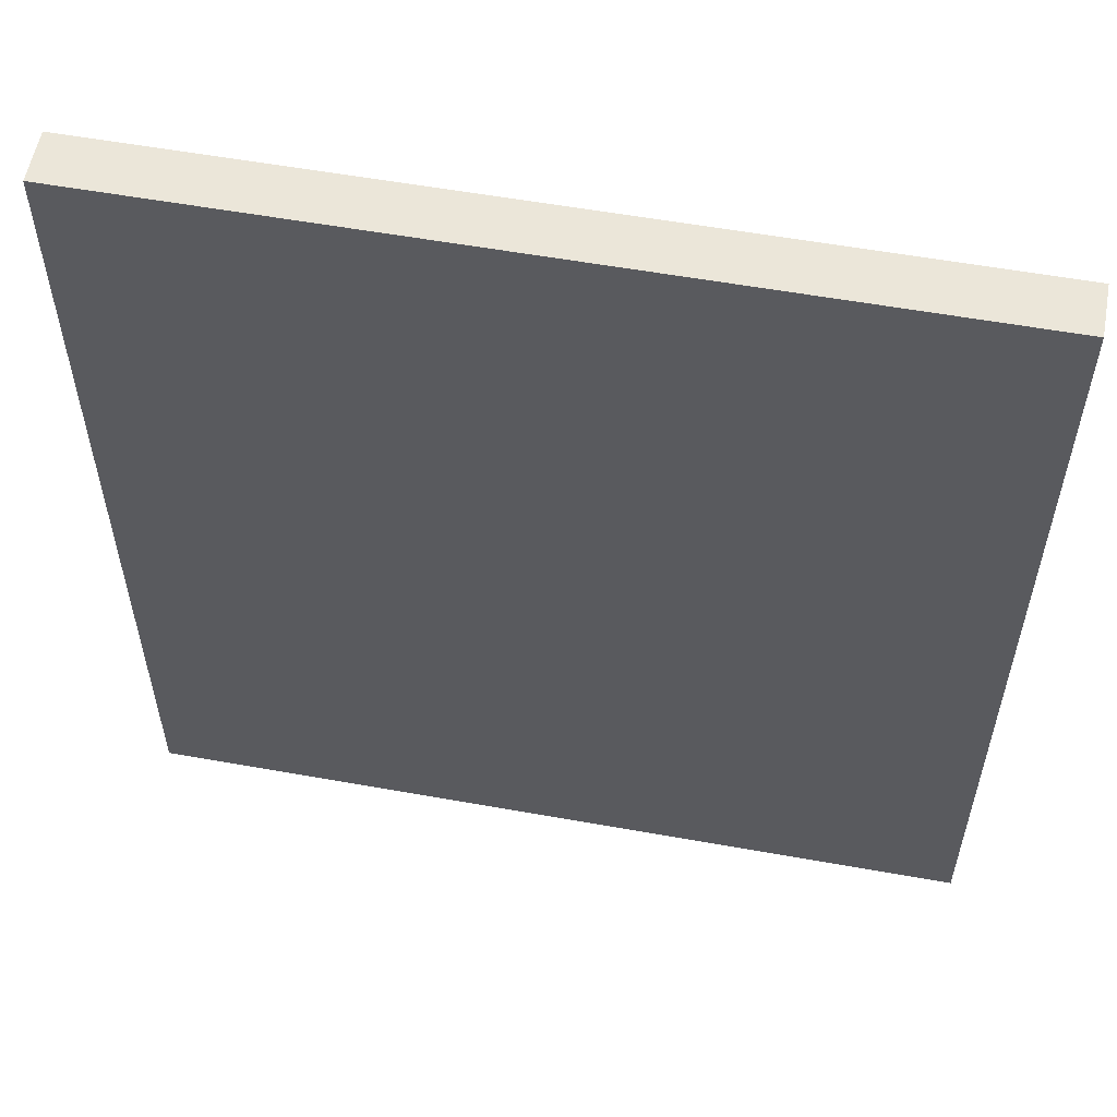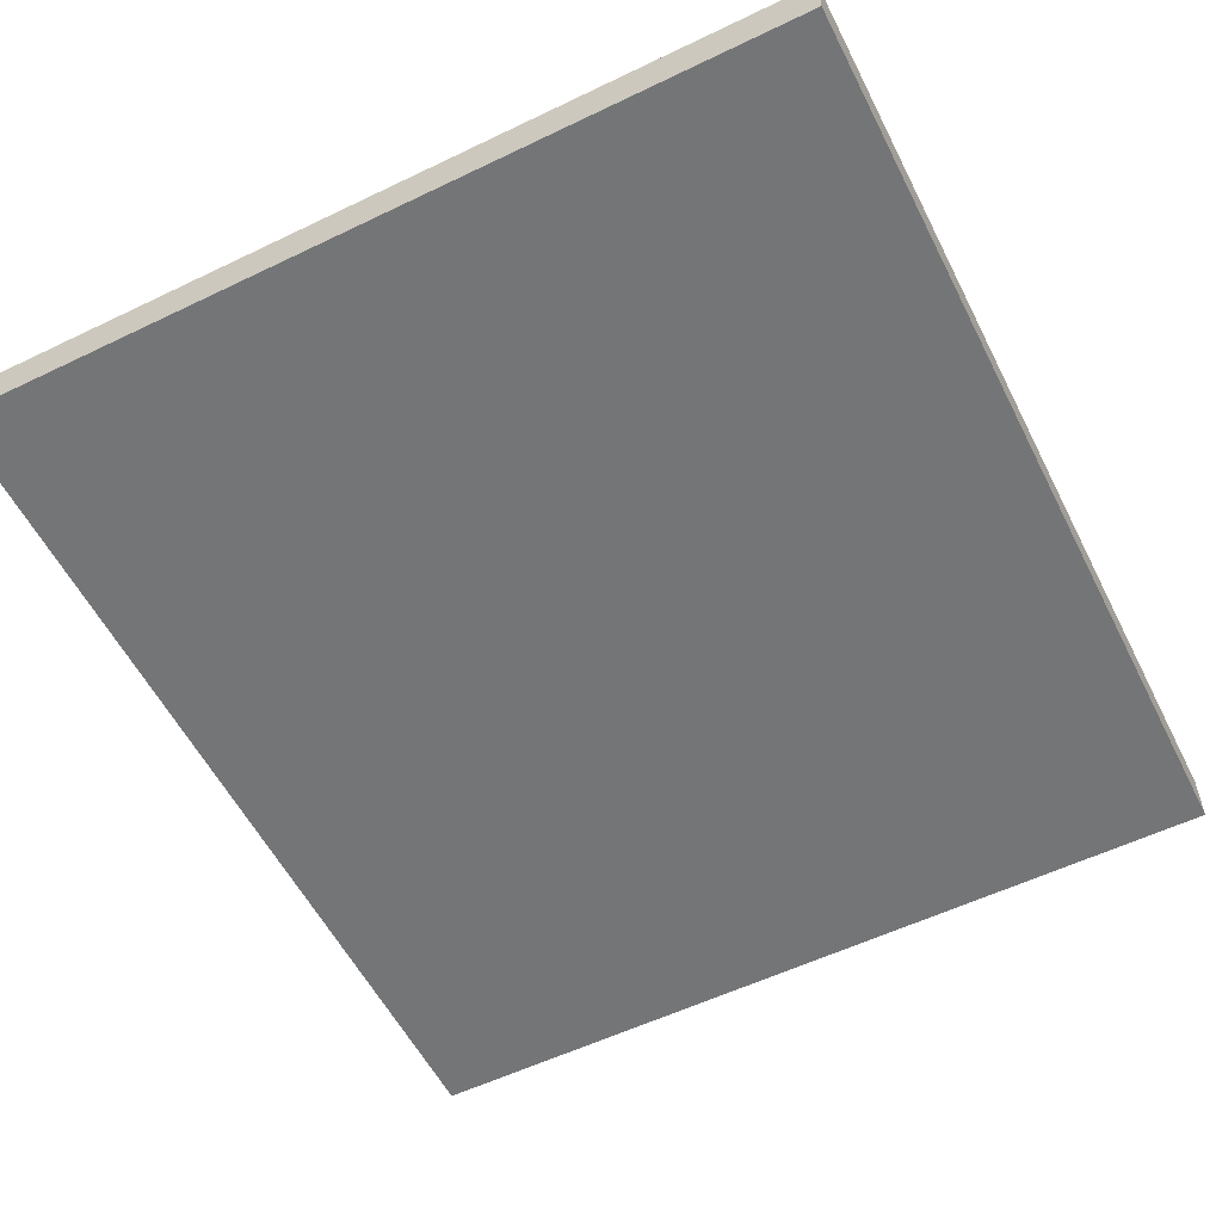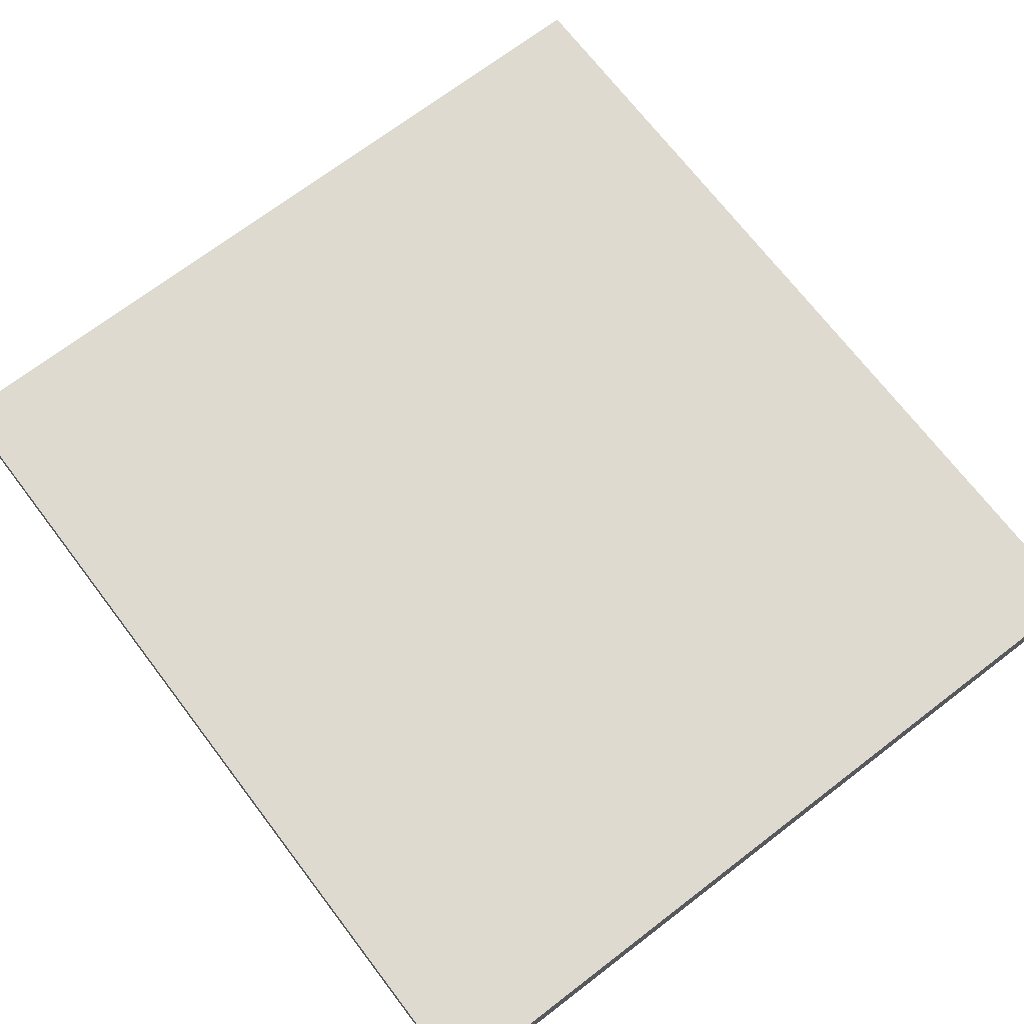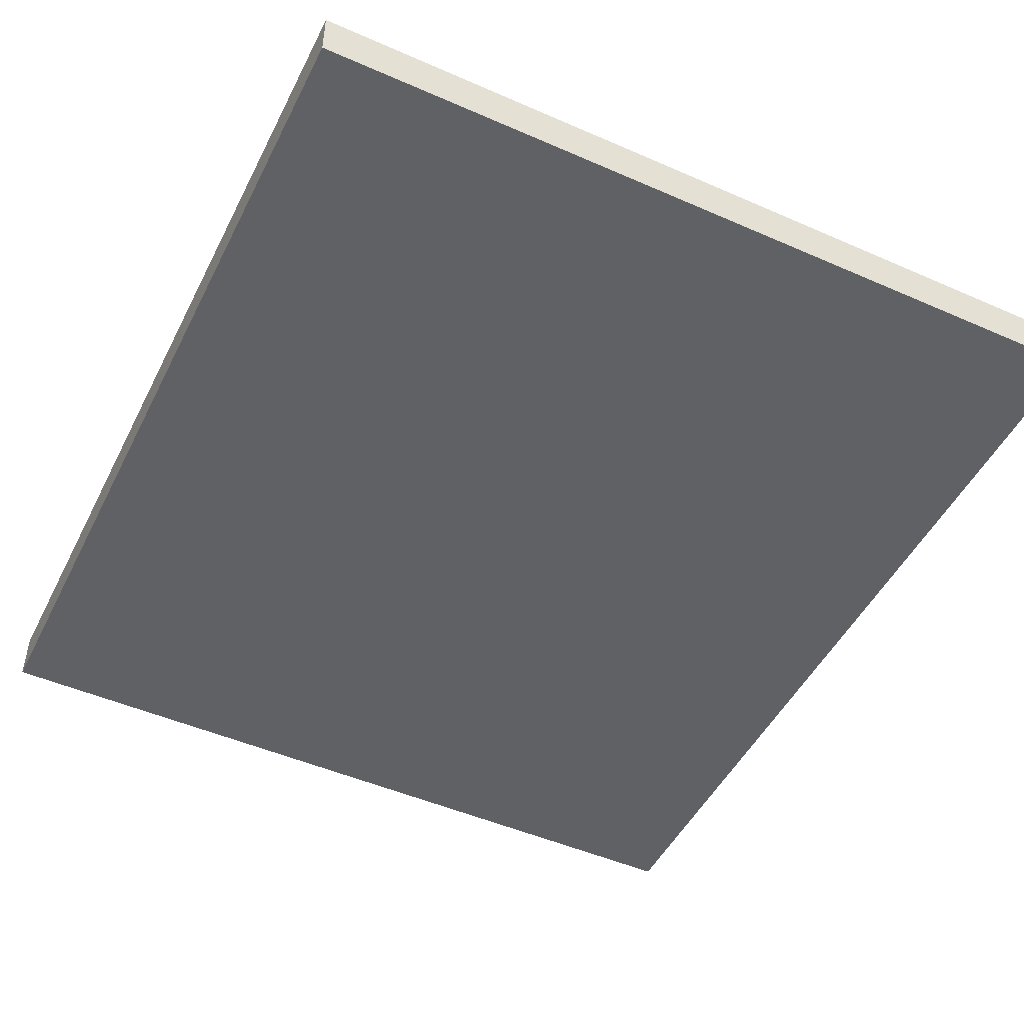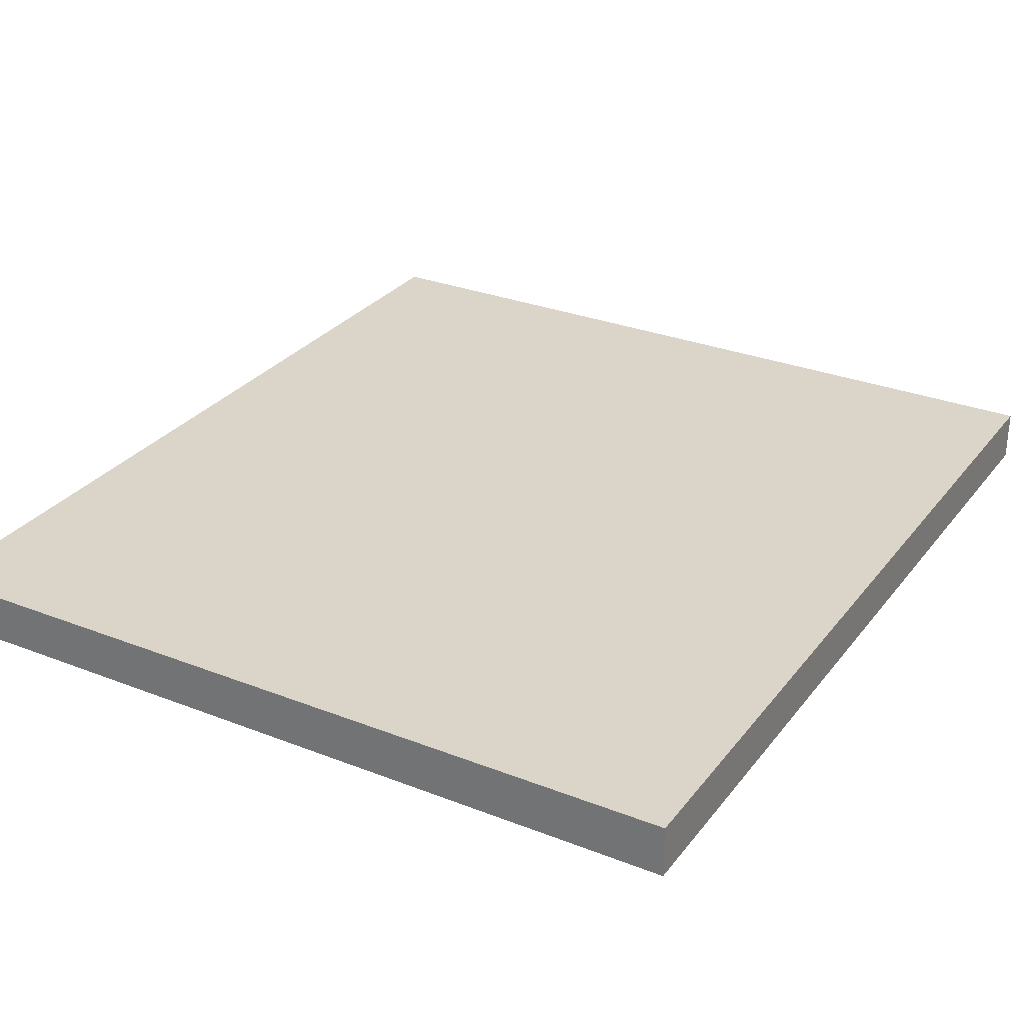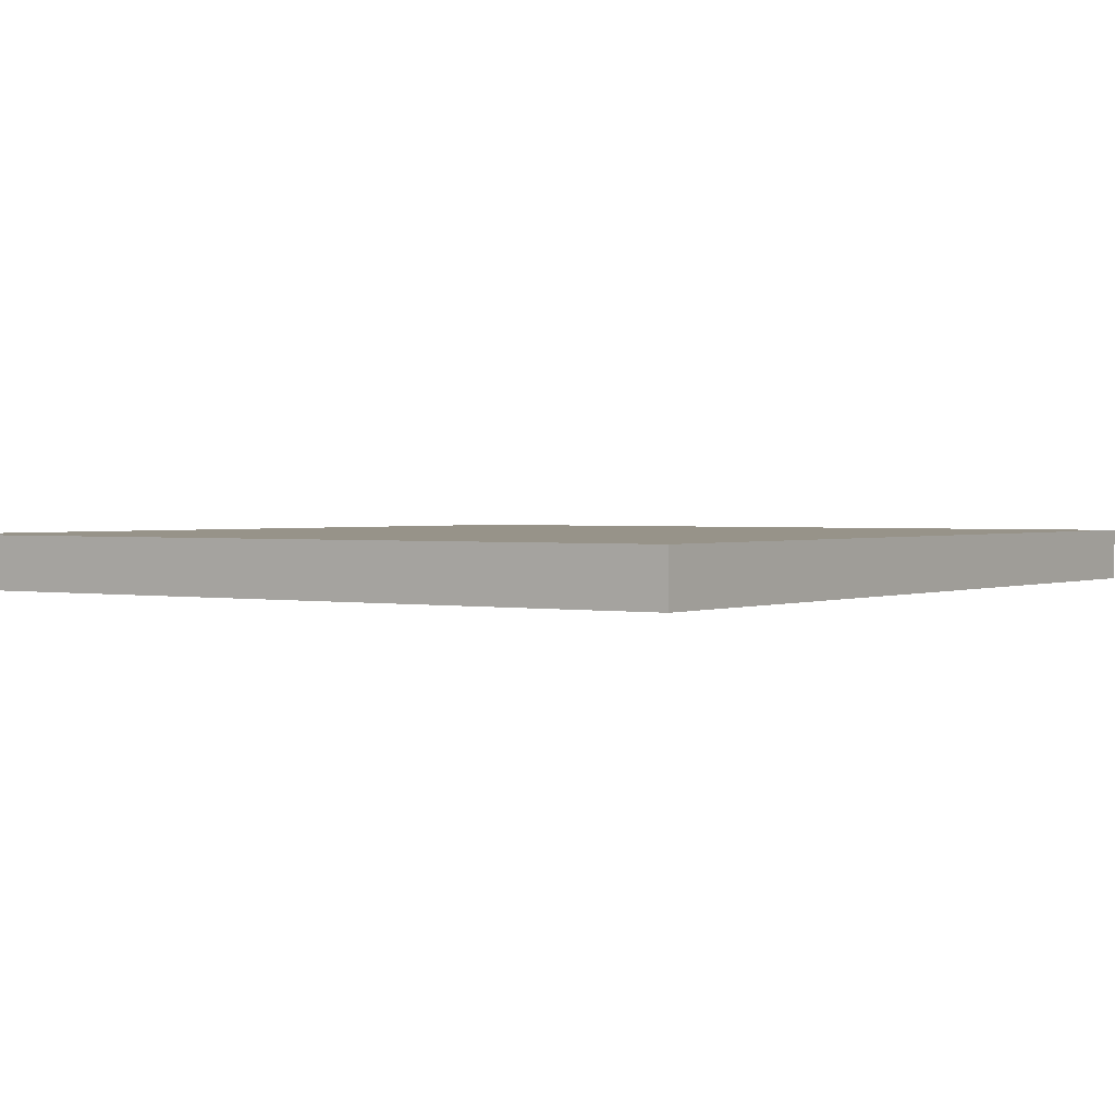
<metadata>
{"format":"obj","ext":"obj","renderer":"f3d","projection":"perspective","resolution":1024,"background":"white","views":[{"elev":56.8,"azim":10.6,"up":"+Z"},{"elev":-56.5,"azim":-153.3,"up":"+Y"},{"elev":70.6,"azim":-37.4,"up":"+Y"},{"elev":-48.7,"azim":154.0,"up":"+Y"},{"elev":29.3,"azim":-149.9,"up":"+Y"},{"elev":1.5,"azim":34.6,"up":"+Y"}]}
</metadata>
<code>
o floorSeperator
g Cube
v 7.056 14.11 3.263
v 3.856 14.11 3.263
v 7.056 14.31 3.263
v 3.856 14.31 3.263
v 3.856 14.11 -0.2368
v 3.856 14.31 -0.2368
v 7.056 14.11 -0.2368
v 7.056 14.31 -0.2368
g Cube
f 3 4 2 1
f 4 6 5 2
f 6 8 7 5
f 8 3 1 7
f 8 6 4 3
f 1 2 5 7

</code>
